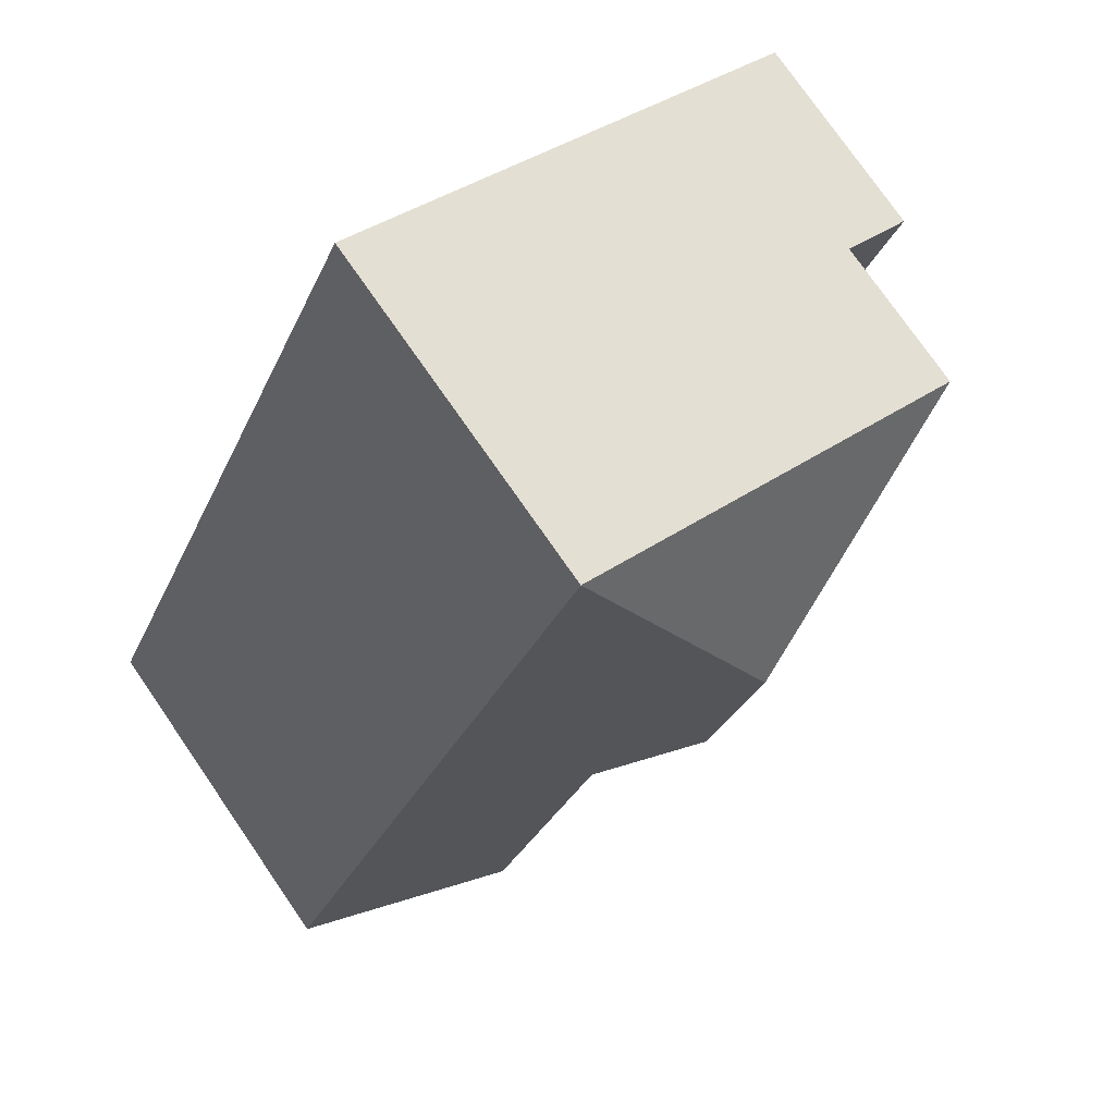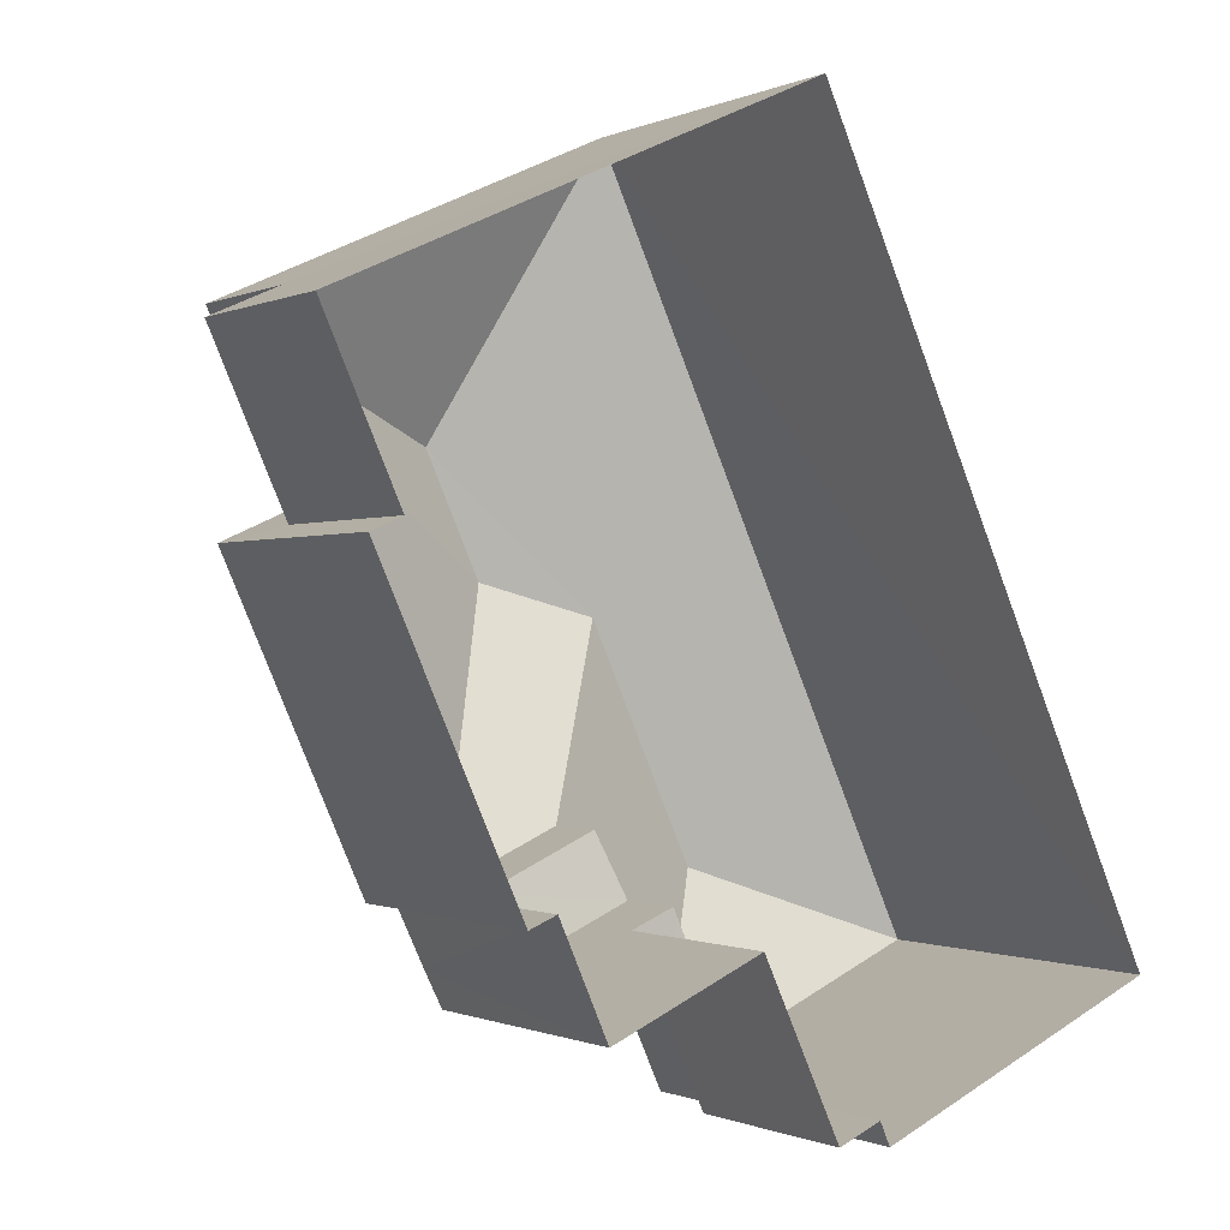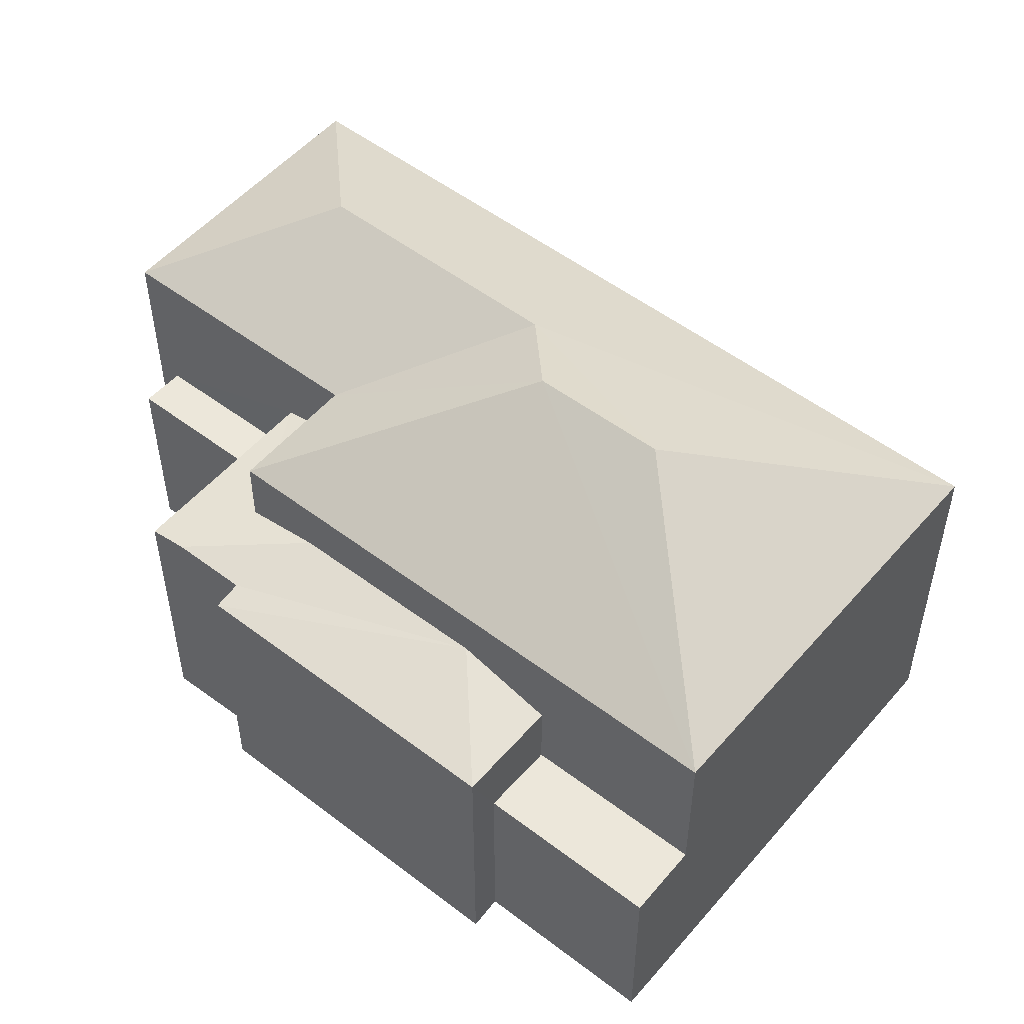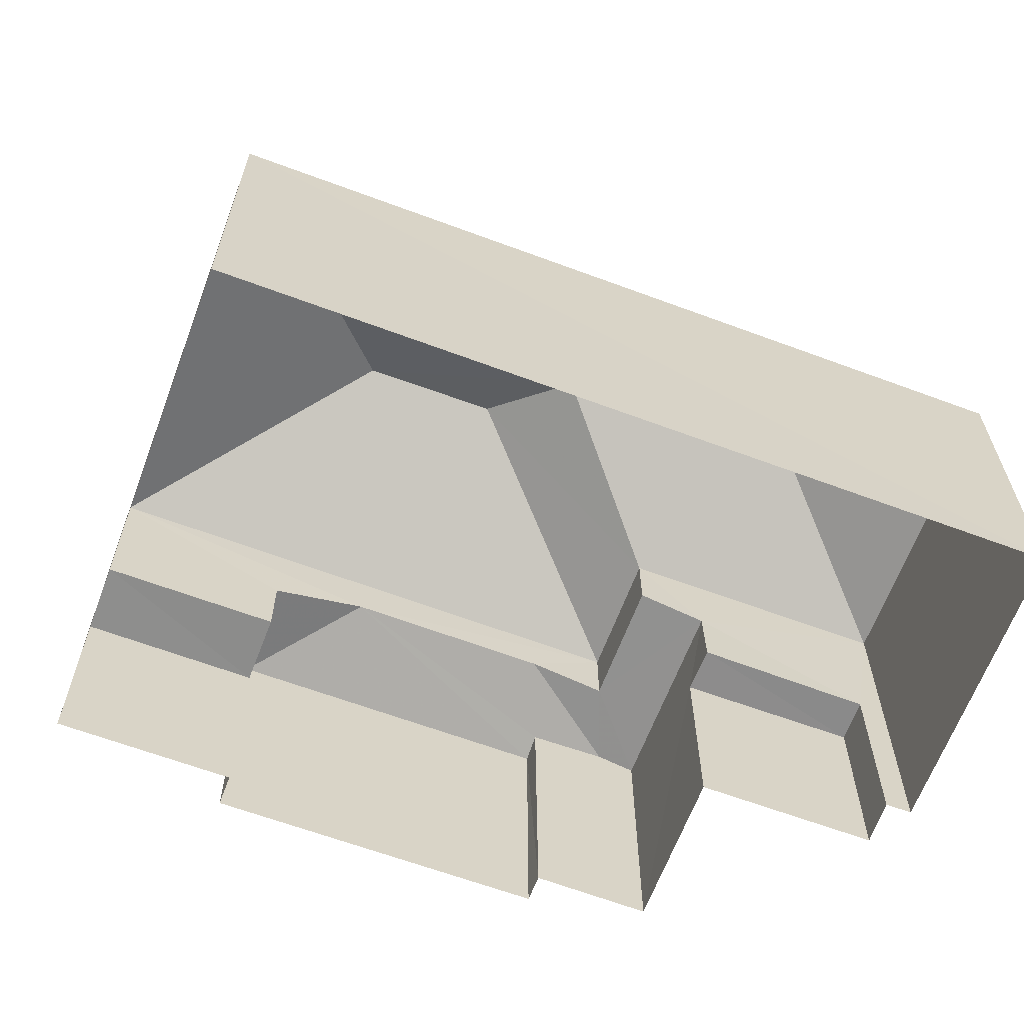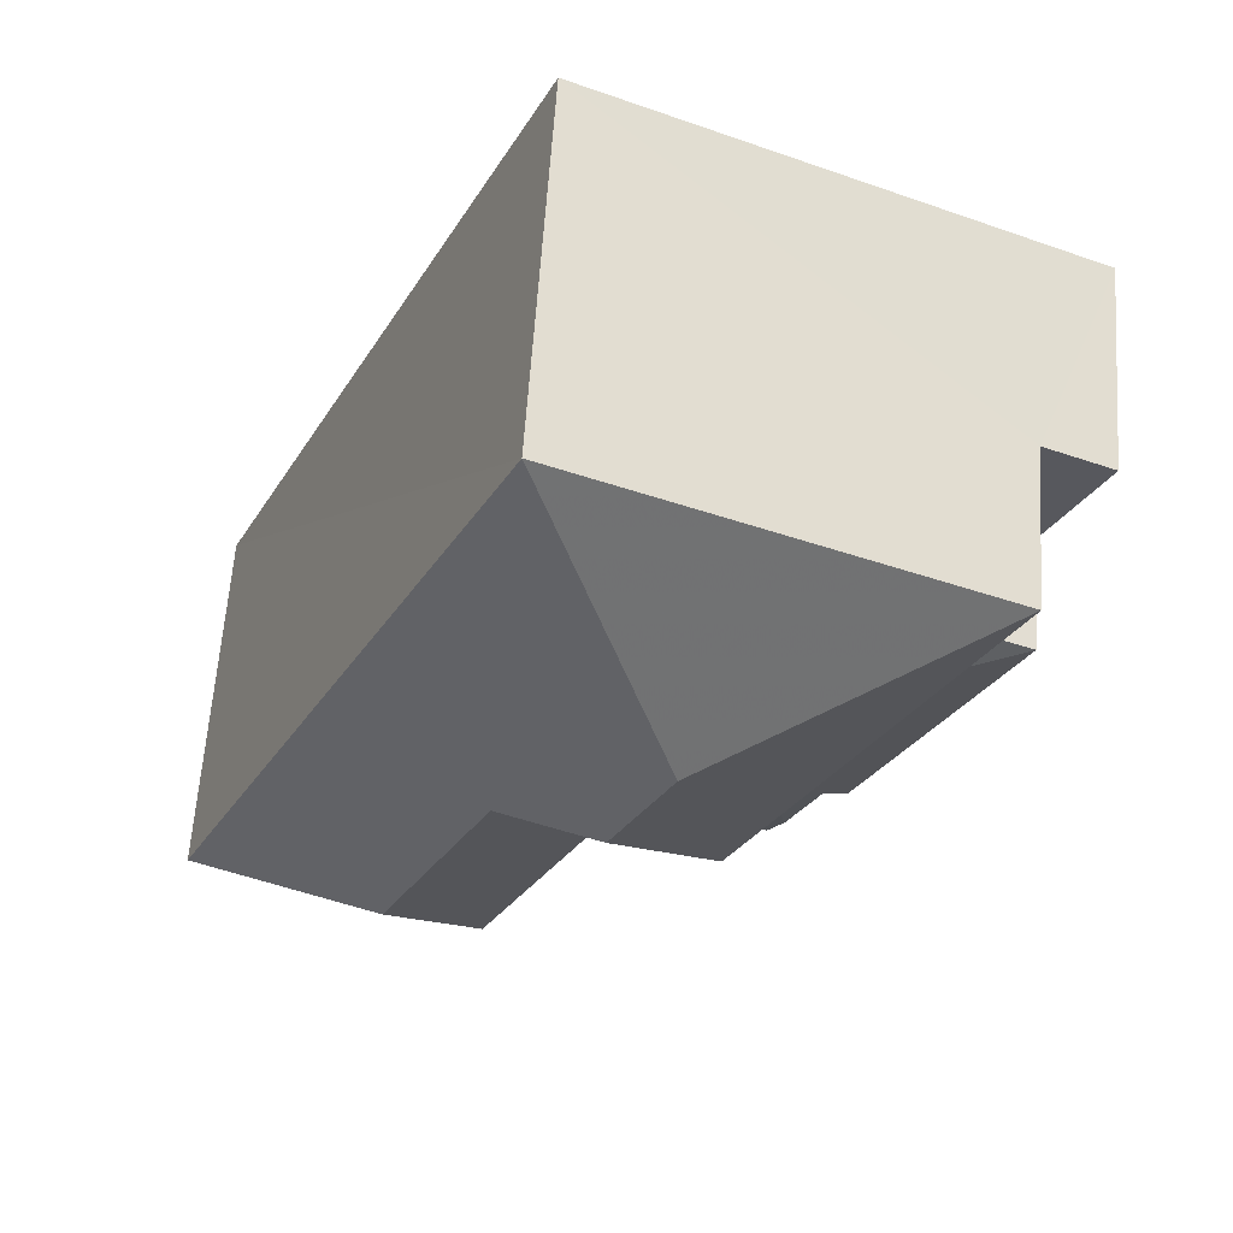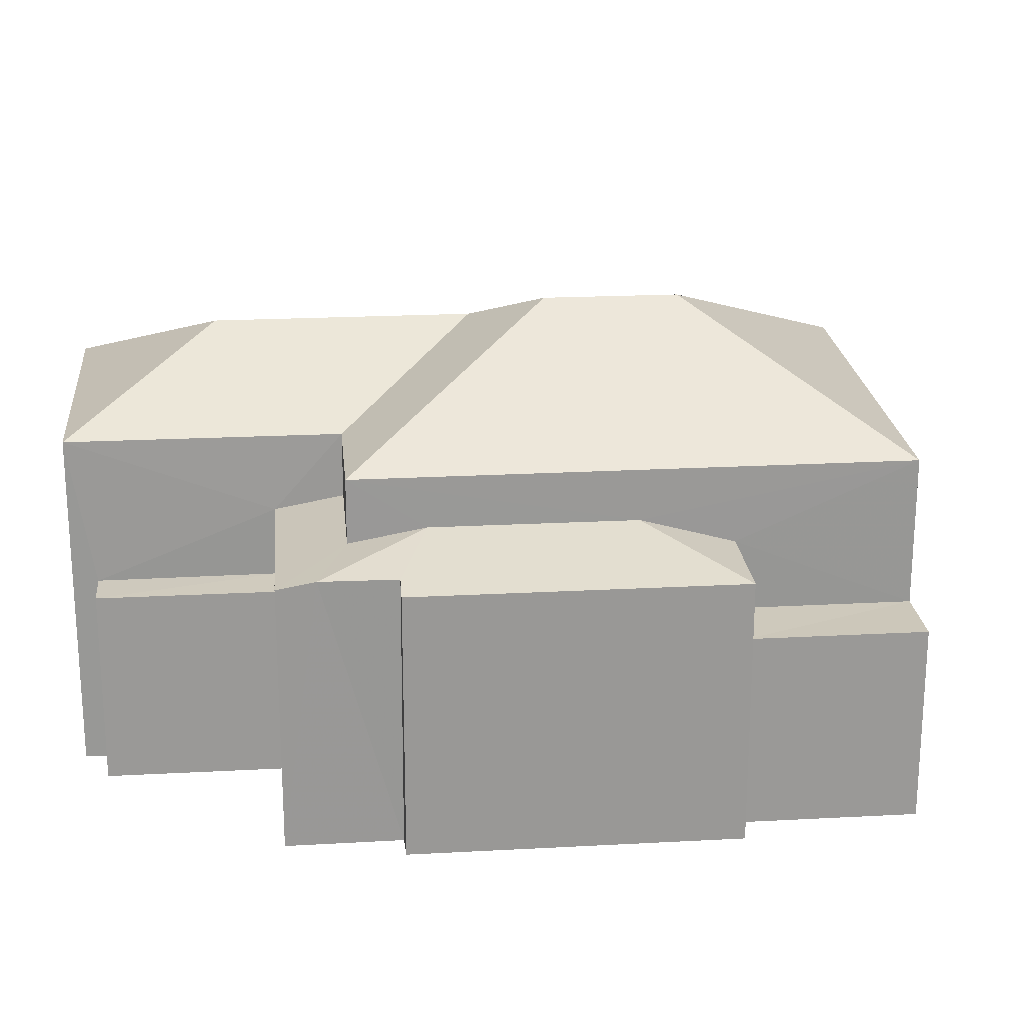
<metadata>
{"format":"obj","ext":"obj","renderer":"f3d","projection":"perspective","resolution":1024,"background":"white","views":[{"elev":76.2,"azim":-34.6,"up":"+Y"},{"elev":-0.6,"azim":148.2,"up":"+Y"},{"elev":52.3,"azim":105.1,"up":"+Z"},{"elev":-64.1,"azim":-134.9,"up":"+Z"},{"elev":61.1,"azim":3.8,"up":"+Y"},{"elev":21.8,"azim":60.3,"up":"+Z"}]}
</metadata>
<code>
v -3.166e+05 4.022e+04 3.015
v -3.166e+05 4.022e+04 3.019
v -3.166e+05 4.023e+04 3.02
v -3.166e+05 4.023e+04 3.014
v -3.166e+05 4.023e+04 3.014
v -3.166e+05 4.022e+04 3.016
v -3.166e+05 4.022e+04 3.016
v -3.166e+05 4.022e+04 3.014
v -3.166e+05 4.022e+04 3.013
v -3.166e+05 4.022e+04 3.014
v -3.166e+05 4.022e+04 3.015
v -3.166e+05 4.022e+04 3.014
v -3.166e+05 4.022e+04 11.17
v -3.166e+05 4.022e+04 9.737
v -3.166e+05 4.022e+04 9.733
v -3.166e+05 4.022e+04 8.363
v -3.166e+05 4.022e+04 8.469
v -3.166e+05 4.022e+04 8.231
v -3.166e+05 4.022e+04 8.233
v -3.166e+05 4.022e+04 8.732
v -3.166e+05 4.022e+04 8.47
v -3.166e+05 4.022e+04 9.734
v -3.166e+05 4.022e+04 11.17
v -3.166e+05 4.022e+04 8.363
v -3.166e+05 4.022e+04 8.231
v -3.166e+05 4.022e+04 8.733
v -3.166e+05 4.022e+04 8.231
v -3.166e+05 4.022e+04 6.858
v -3.166e+05 4.022e+04 6.858
v -3.166e+05 4.022e+04 6.858
v -3.166e+05 4.022e+04 6.858
v -3.166e+05 4.023e+04 9.738
v -3.166e+05 4.023e+04 11.9
v -3.166e+05 4.023e+04 9.733
v -3.166e+05 4.022e+04 9.732
v -3.166e+05 4.022e+04 11.9
v -3.166e+05 4.023e+04 6.857
v -3.166e+05 4.023e+04 6.857
v -3.166e+05 4.023e+04 6.858
v -3.166e+05 4.023e+04 6.857
v -3.166e+05 4.023e+04 8.232
f 1 2 3
f 3 4 5
f 6 7 2
f 8 9 10
f 8 10 5
f 1 11 6
f 10 12 1
f 5 1 3
f 1 6 2
f 5 10 1
f 13 14 15
f 16 17 18
f 18 17 19
f 16 20 17
f 19 17 21
f 13 15 22
f 23 13 22
f 24 25 26
f 16 24 20
f 25 27 26
f 24 26 20
f 28 29 30
f 31 28 30
f 32 33 34
f 22 35 36
f 23 22 36
f 14 23 32
f 32 23 33
f 14 13 23
f 33 23 36
f 37 38 39
f 40 37 39
f 41 26 27
f 36 35 34
f 33 36 34
f 1 12 31
f 12 18 31
f 31 19 28
f 31 18 19
f 2 32 3
f 2 14 32
f 8 37 27
f 27 37 41
f 8 5 37
f 41 37 40
f 5 4 38
f 37 5 38
f 25 10 9
f 25 24 10
f 22 17 35
f 22 21 17
f 40 39 41
f 39 34 41
f 20 35 17
f 26 34 35
f 26 35 20
f 41 34 26
f 9 8 27
f 25 9 27
f 31 30 11
f 1 31 11
f 14 2 7
f 15 14 7
f 12 10 16
f 12 16 18
f 10 24 16
f 32 39 3
f 3 39 4
f 32 34 39
f 4 39 38
f 29 28 19
f 7 6 29
f 7 29 15
f 19 21 22
f 15 19 22
f 29 19 15
f 29 11 30
f 29 6 11

</code>
